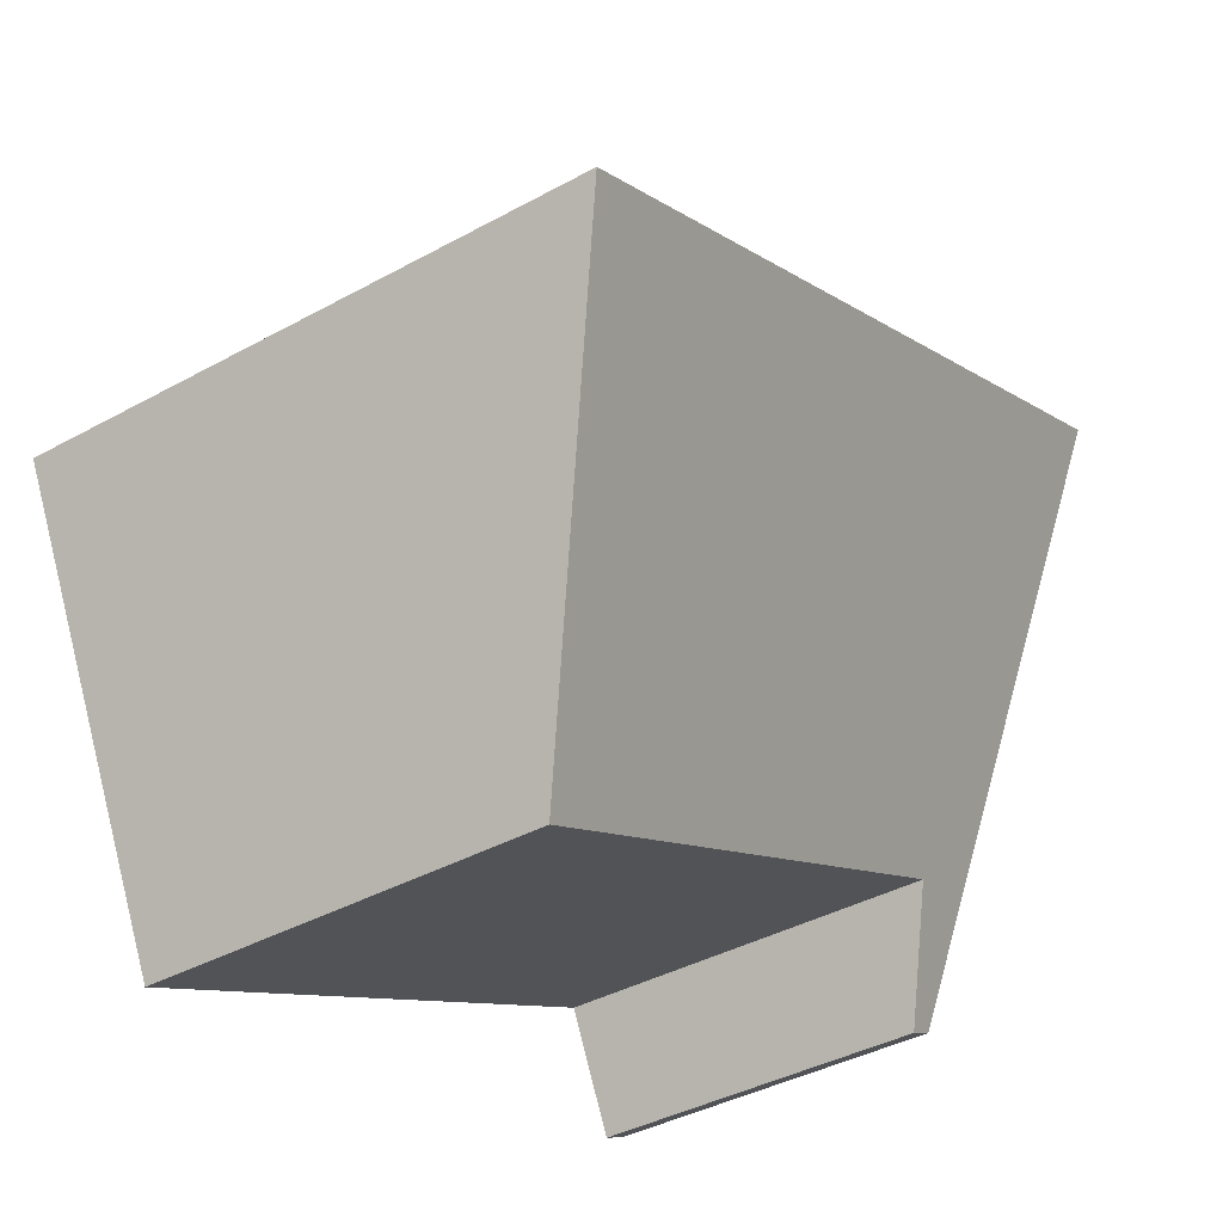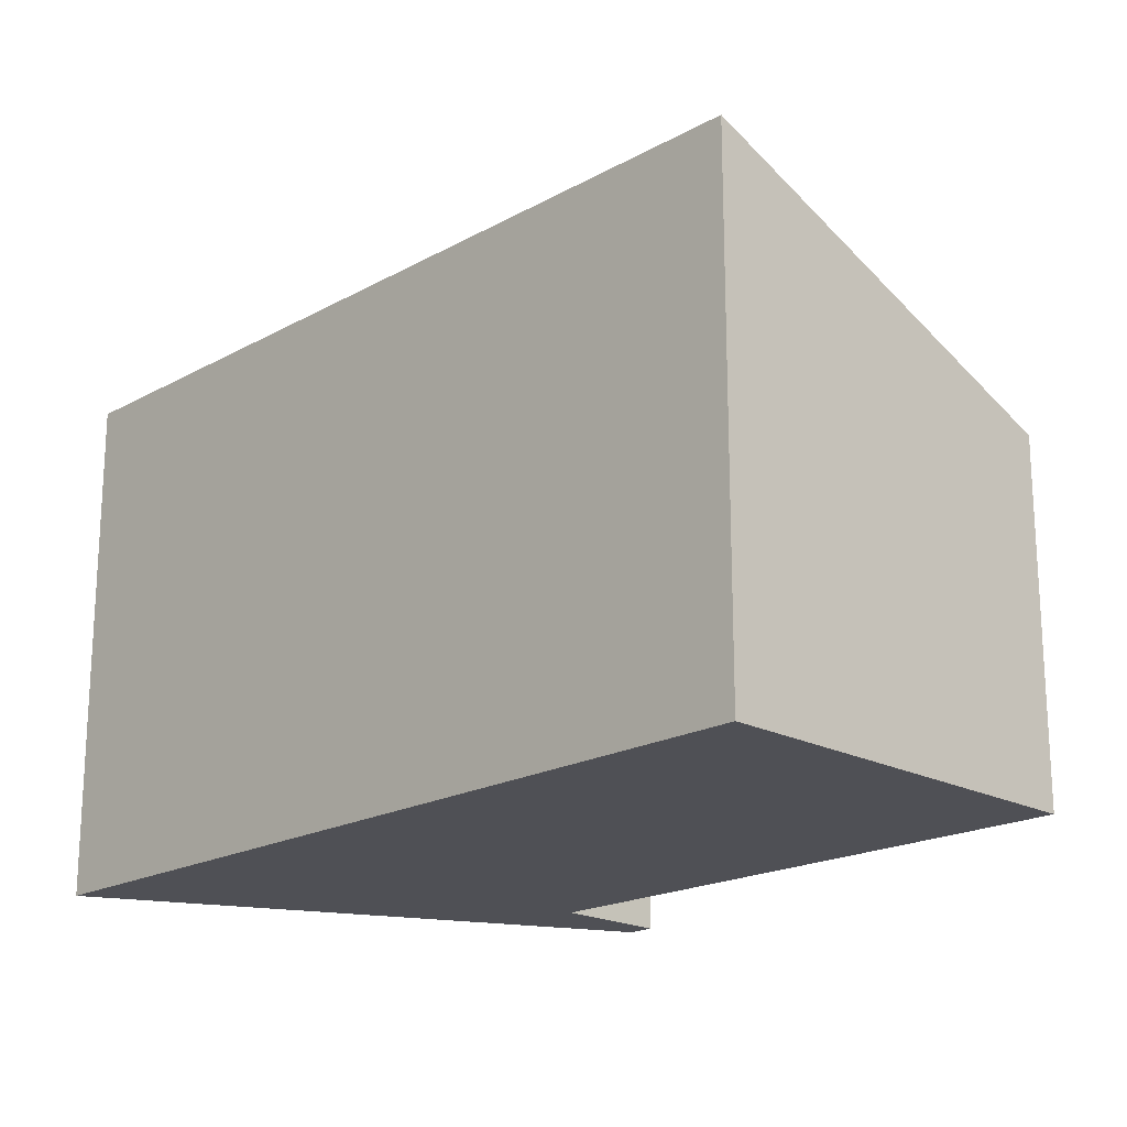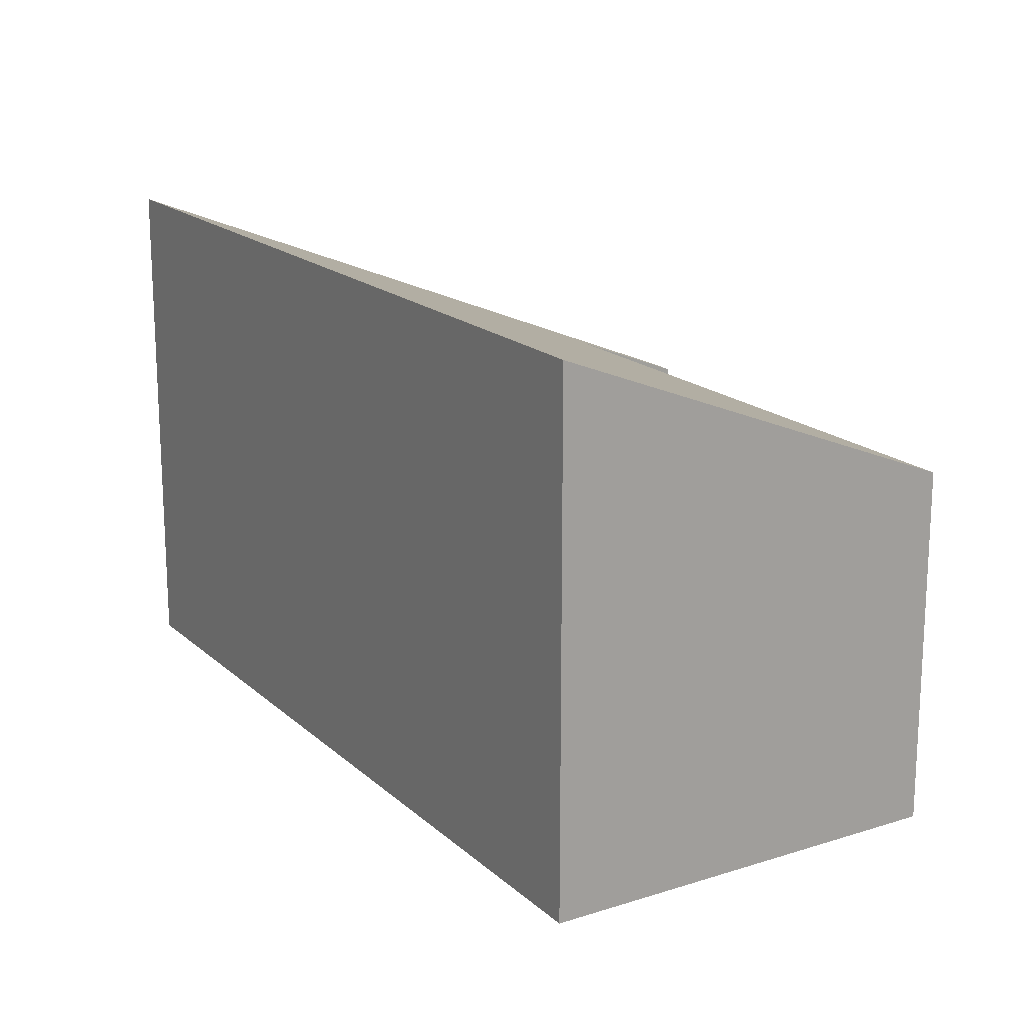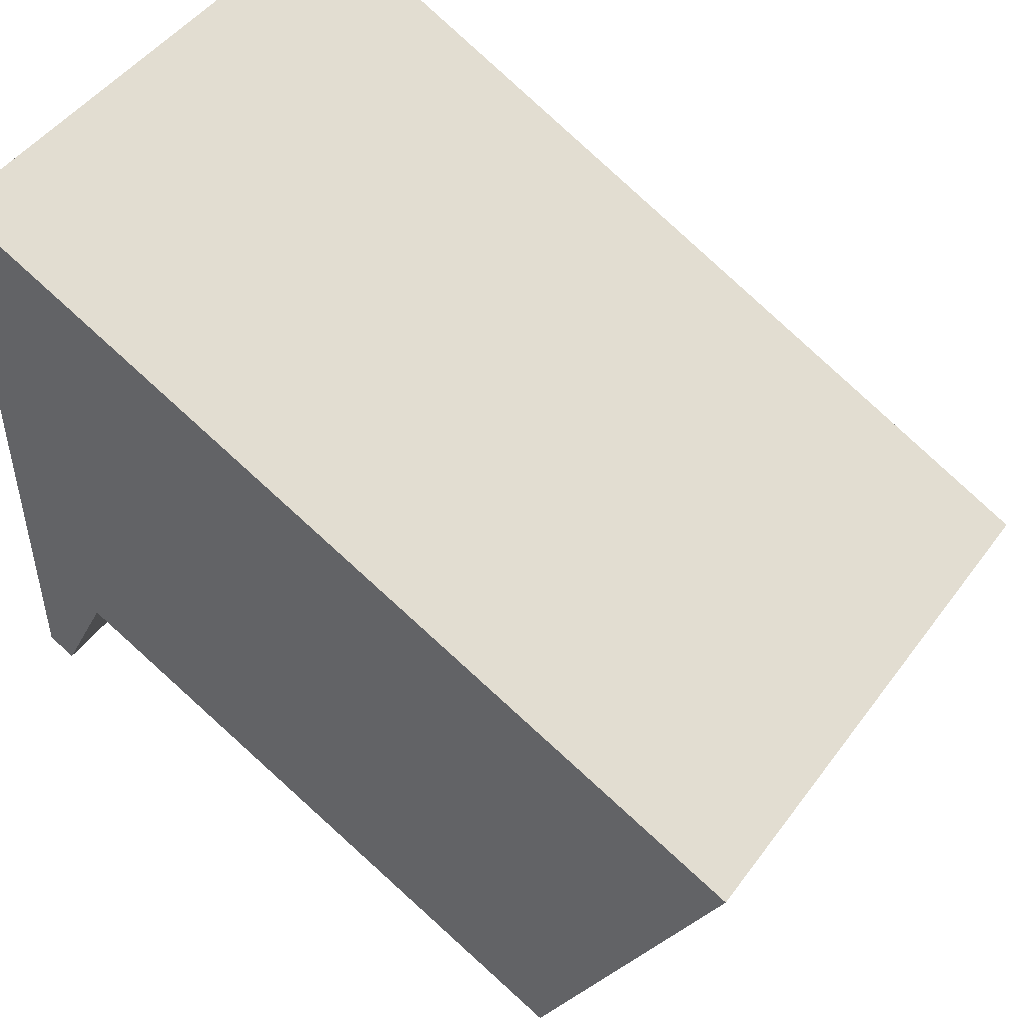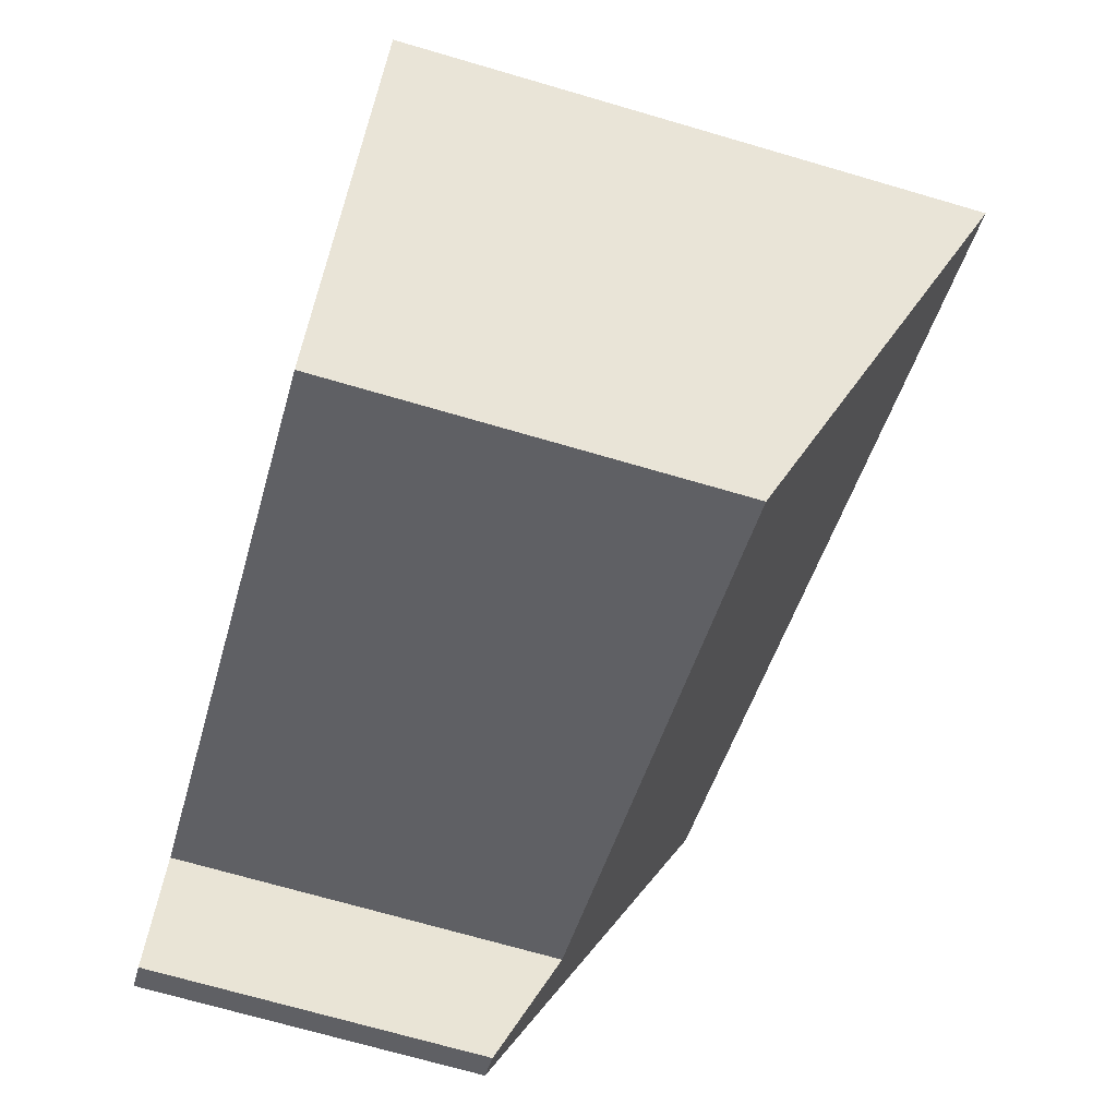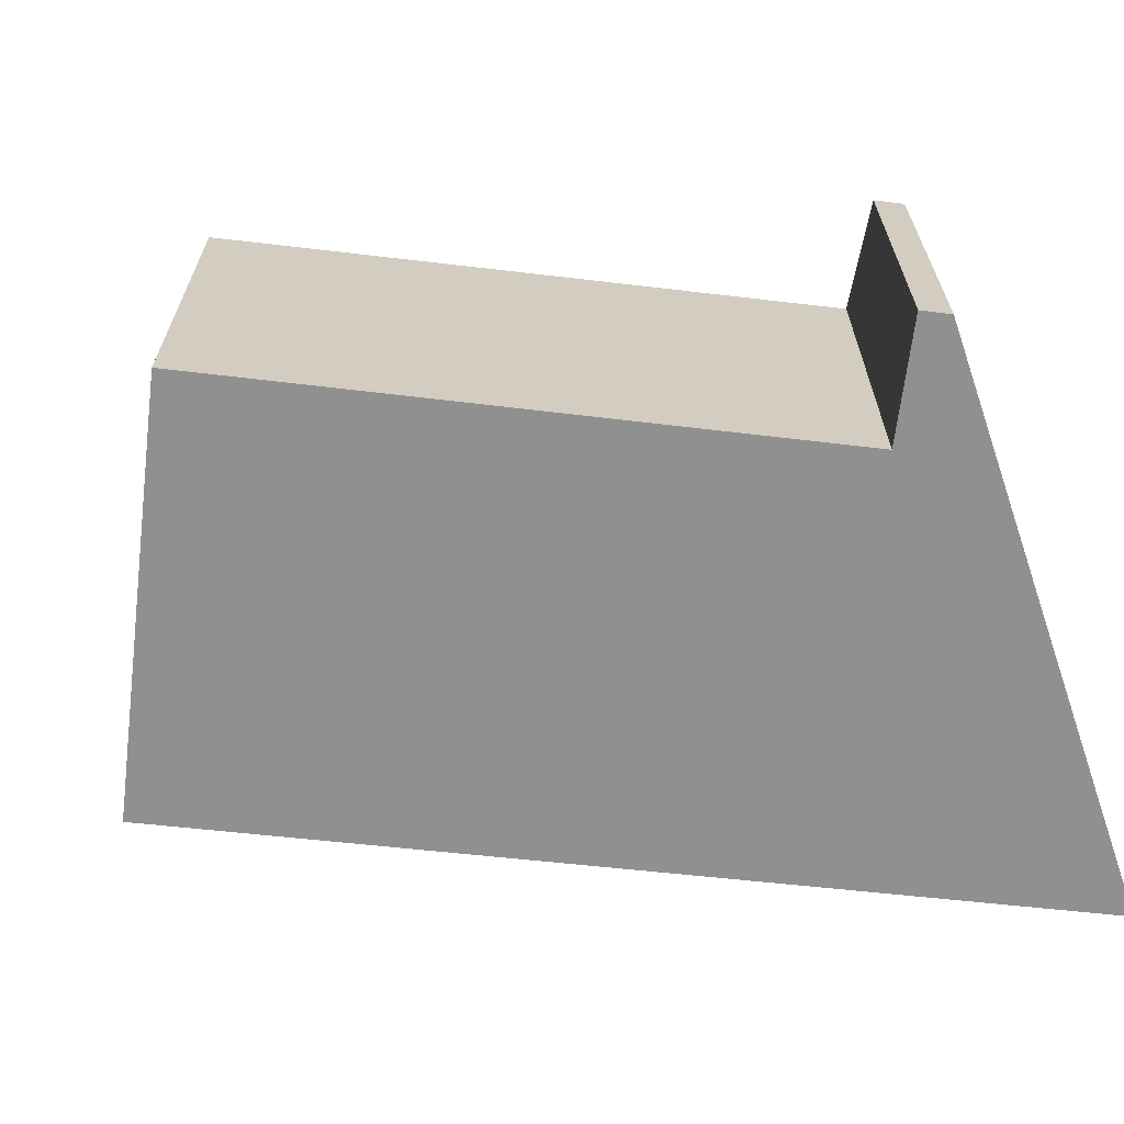
<metadata>
{"format":"obj","ext":"obj","renderer":"f3d","projection":"perspective","resolution":1024,"background":"white","views":[{"elev":-39.9,"azim":124.2,"up":"+Z"},{"elev":-19.4,"azim":71.4,"up":"+Y"},{"elev":17.8,"azim":84.3,"up":"+Y"},{"elev":48.2,"azim":34.7,"up":"+Z"},{"elev":-70.4,"azim":73.7,"up":"+Z"},{"elev":-65.8,"azim":-160.8,"up":"+Y"}]}
</metadata>
<code>
v  0 7.262 8.22
v  0.358 4.341 -0.179
v  0 4.344 2.66e-16
v  1.088 4.995 1.317
v  6.178 4.974 -1.162
v  8.582 4.963 -2.333
v  6.084 7.262 5.329
v  11.19 7.262 2.905
v  8.582 1.429e-16 -2.333
v  1.088 -8.064e-17 1.317
v  6.178 7.115e-17 -1.162
v  0 0 0
v  0.358 1.096e-17 -0.179
v  11.19 -1.779e-16 2.905
v  0 -5.033e-16 8.22
v  6.084 -3.263e-16 5.329
g defaultobject
f 1 2 3
f 2 1 4
f 4 1 5
f 5 1 6
f 6 1 7
f 6 7 8
f 9 5 6
f 5 9 4
f 4 9 10
f 10 9 11
f 2 12 3
f 12 2 13
f 10 2 4
f 2 10 13
f 14 6 8
f 6 14 9
f 3 15 1
f 15 3 12
f 15 7 1
f 7 15 8
f 8 15 16
f 8 16 14
f 12 13 15
f 10 15 13
f 16 15 10
f 11 16 10
f 9 16 11
f 14 16 9

</code>
